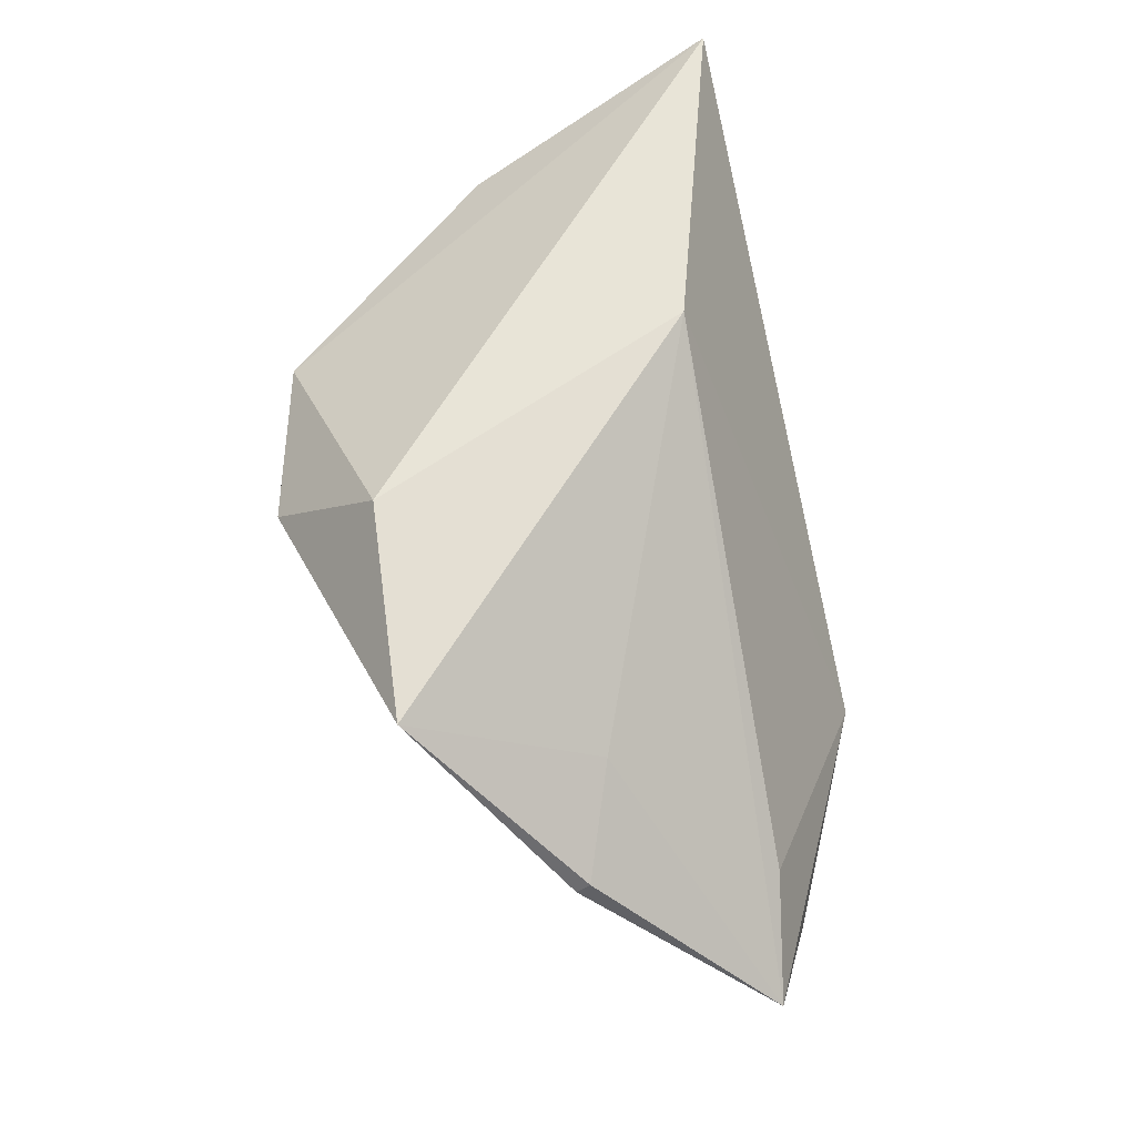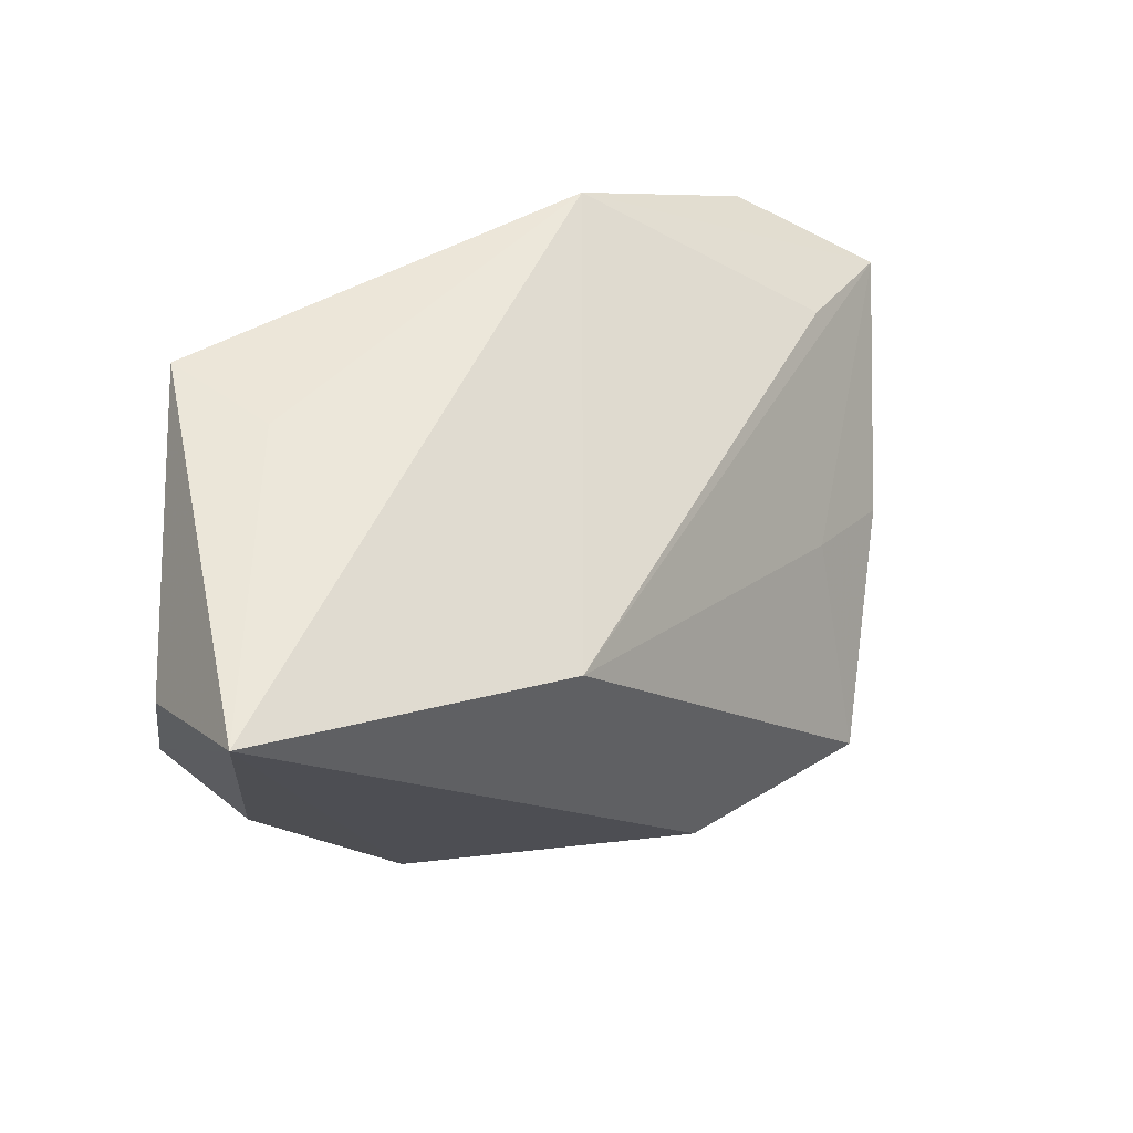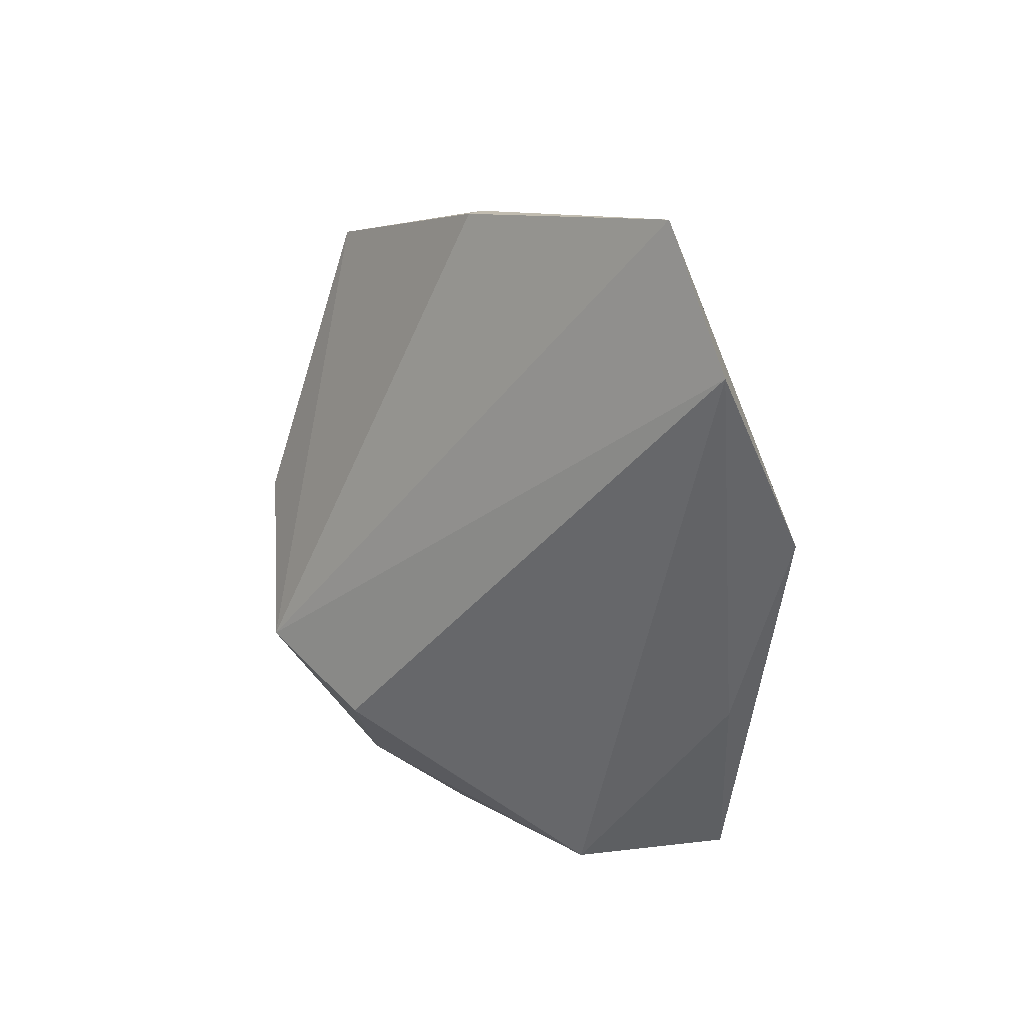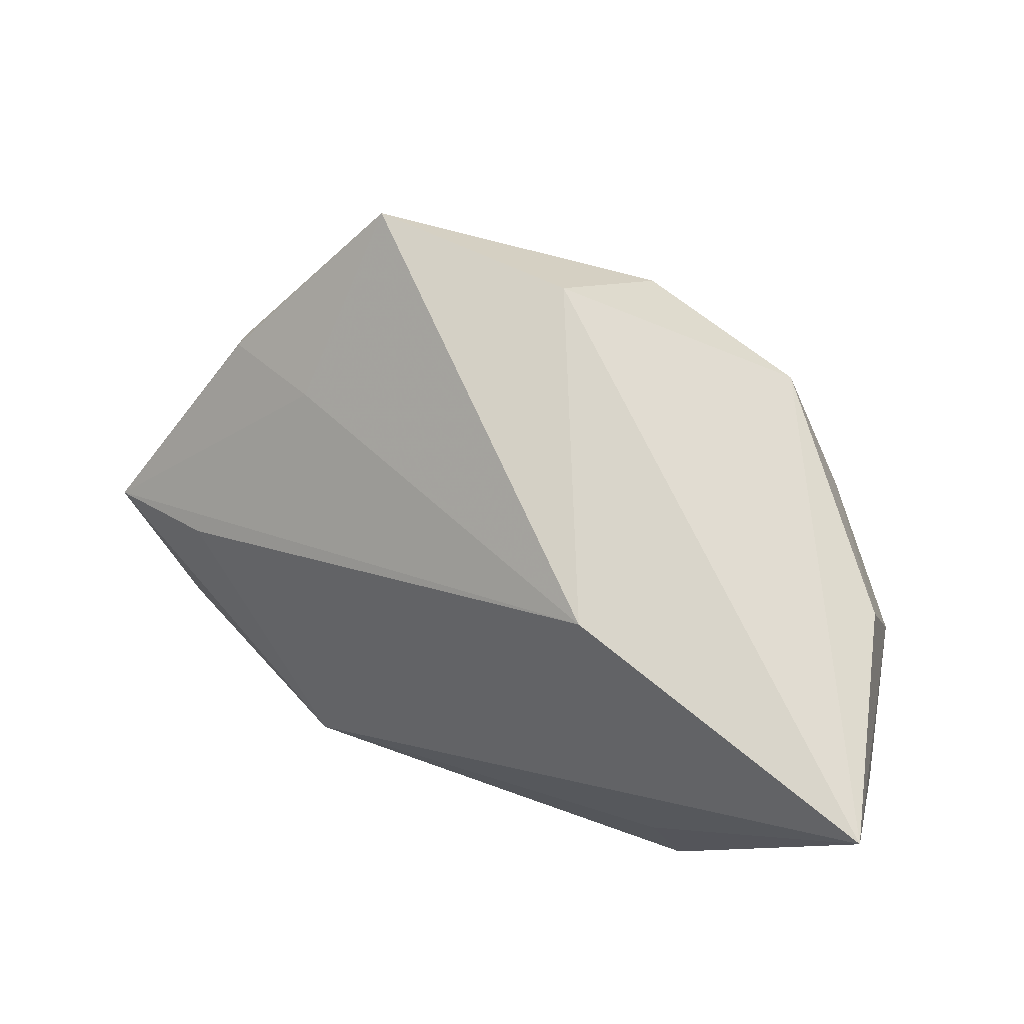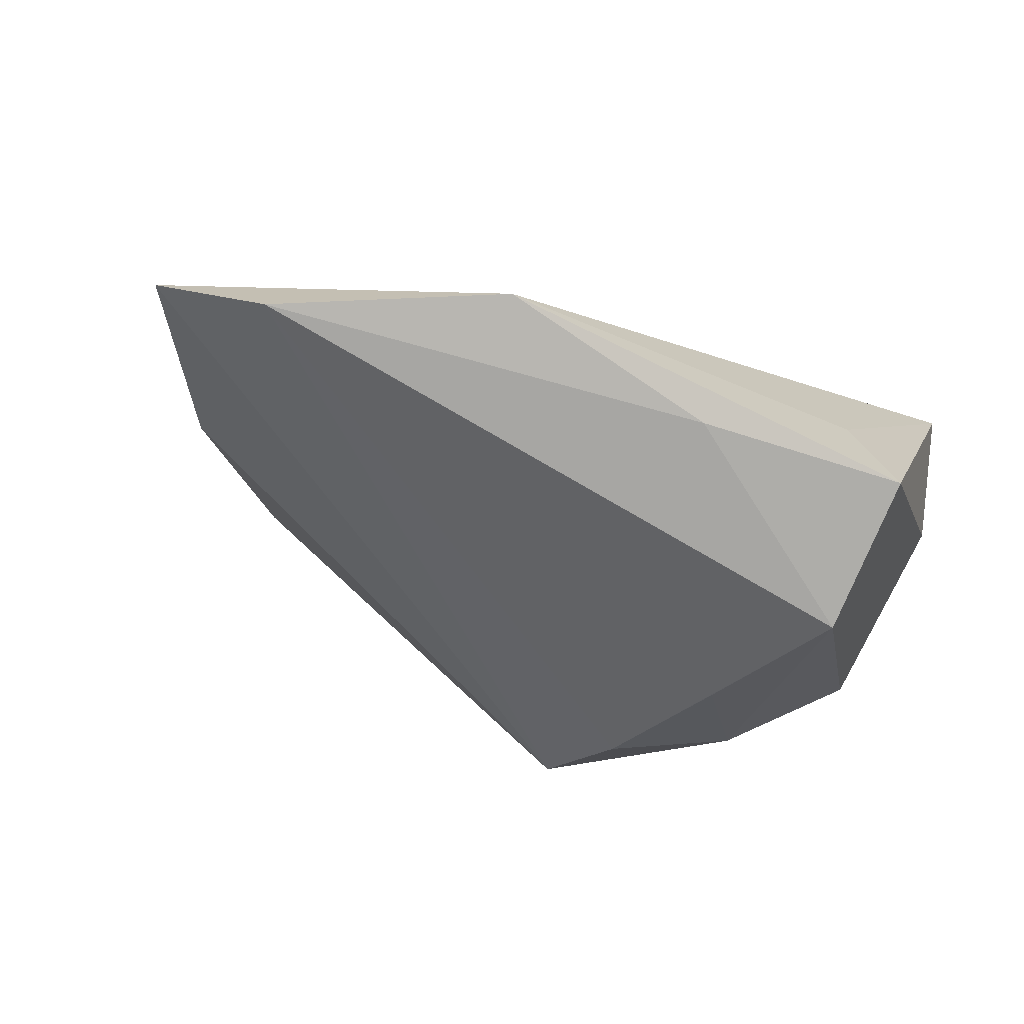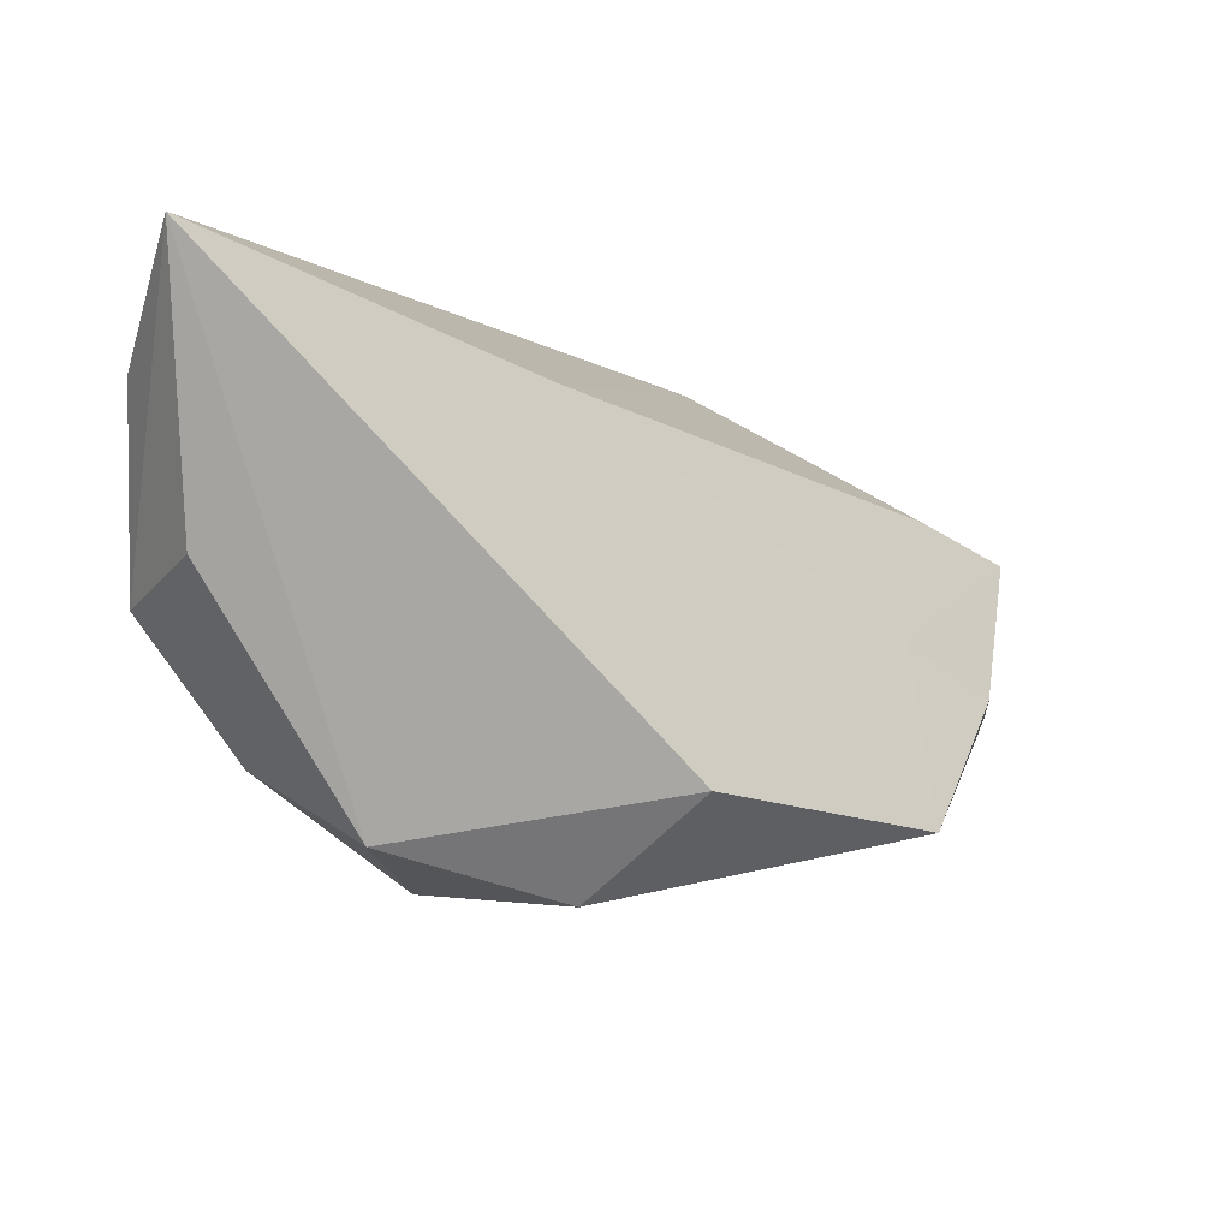
<metadata>
{"format":"obj","ext":"obj","renderer":"f3d","projection":"perspective","resolution":1024,"background":"white","views":[{"elev":61.3,"azim":75.6,"up":"+Z"},{"elev":47.9,"azim":-31.3,"up":"+Y"},{"elev":-52.6,"azim":83.9,"up":"+Z"},{"elev":74.7,"azim":-160.4,"up":"+Z"},{"elev":-68.6,"azim":152.9,"up":"+Z"},{"elev":-10.6,"azim":-17.8,"up":"+Y"}]}
</metadata>
<code>
v 0.05467 -0.01533 0.004268
v -0.03235 -0.02446 -0.0008764
v -0.04153 -0.003988 0.01452
v 0.06795 0.007753 -0.01666
v 0.05467 -0.01363 0.005448
v -0.02341 0.02965 -0.009431
v 0.03829 -0.03169 0.02536
v -0.0338 -0.02108 -0.00486
v 0.05457 0.01575 -0.0296
v -0.02976 0.009402 -0.02818
v 0.04179 -0.008234 0.01089
v -0.02111 -0.03354 0.01027
v -0.005434 0.01362 0.0286
v -0.04526 -0.007221 -0.002422
v -0.001271 0.02612 -0.02697
v -0.02256 -0.008908 -0.02177
v -0.02862 0.02984 -0.02418
v -0.01243 -0.03732 -0.004905
v 0.001538 -0.03961 0.01321
v -0.04781 0.01604 0.009567
v -0.0467 0.02798 0.0286
v 0.05338 0.01107 -0.009254
v 0.01125 -0.02845 0.0286
v -0.01605 -0.02484 -0.01626
v 0.02782 0.02984 -0.02605
f 9 24 10
f 21 23 13
f 22 13 4
f 6 17 21
f 25 4 9
f 22 4 25
f 17 6 25
f 21 13 25
f 25 13 22
f 25 6 21
f 16 10 24
f 1 4 5
f 23 19 7
f 1 5 7
f 7 13 23
f 15 10 17
f 17 25 15
f 9 10 15
f 15 25 9
f 11 4 13
f 11 5 4
f 13 7 11
f 11 7 5
f 21 17 20
f 17 10 20
f 12 23 21
f 12 19 23
f 19 12 18
f 1 7 18
f 18 7 19
f 18 4 1
f 18 24 9
f 9 4 18
f 3 12 21
f 14 3 21
f 21 20 14
f 14 20 10
f 12 3 2
f 3 14 2
f 2 18 12
f 10 16 8
f 8 14 10
f 8 16 24
f 8 2 14
f 24 18 8
f 18 2 8

</code>
